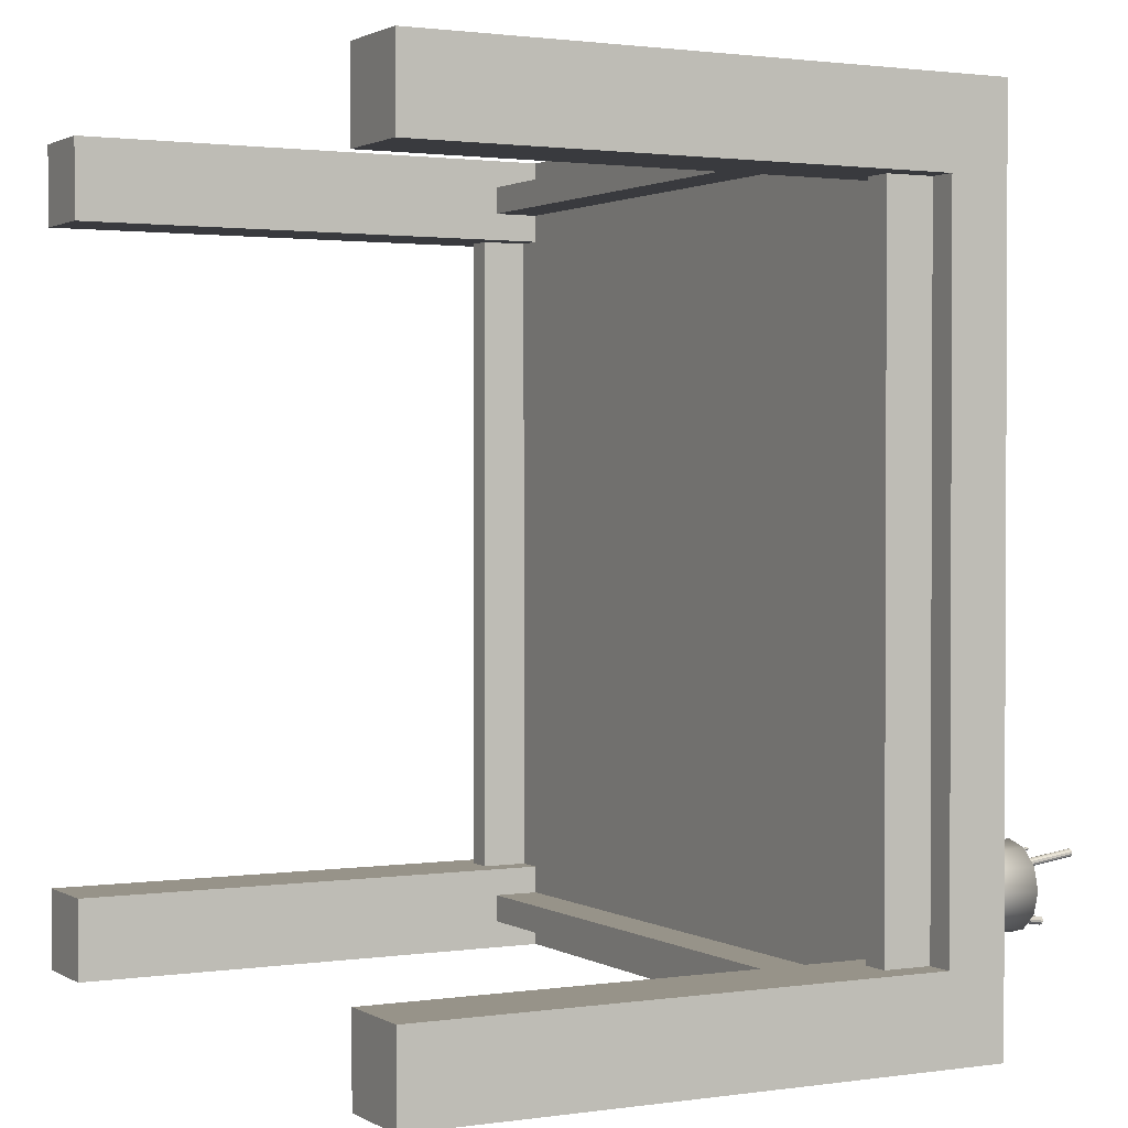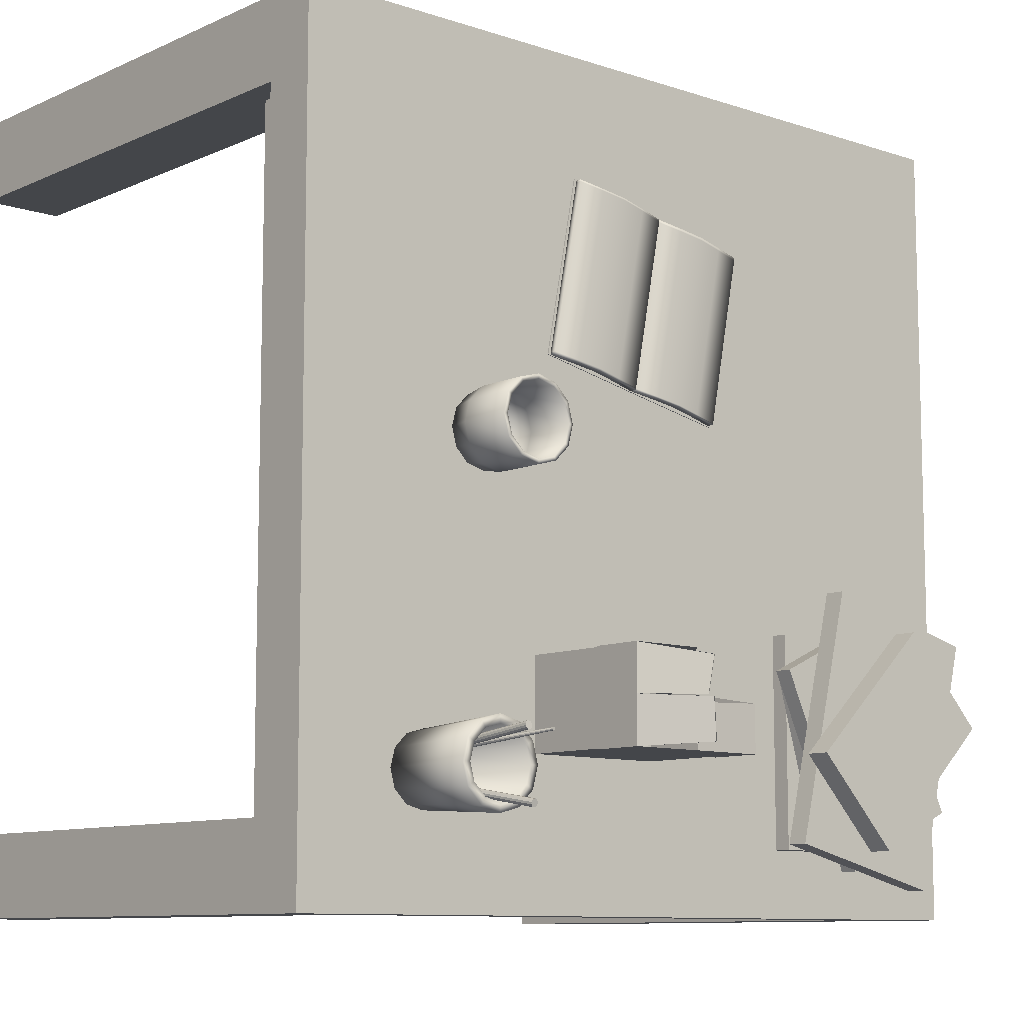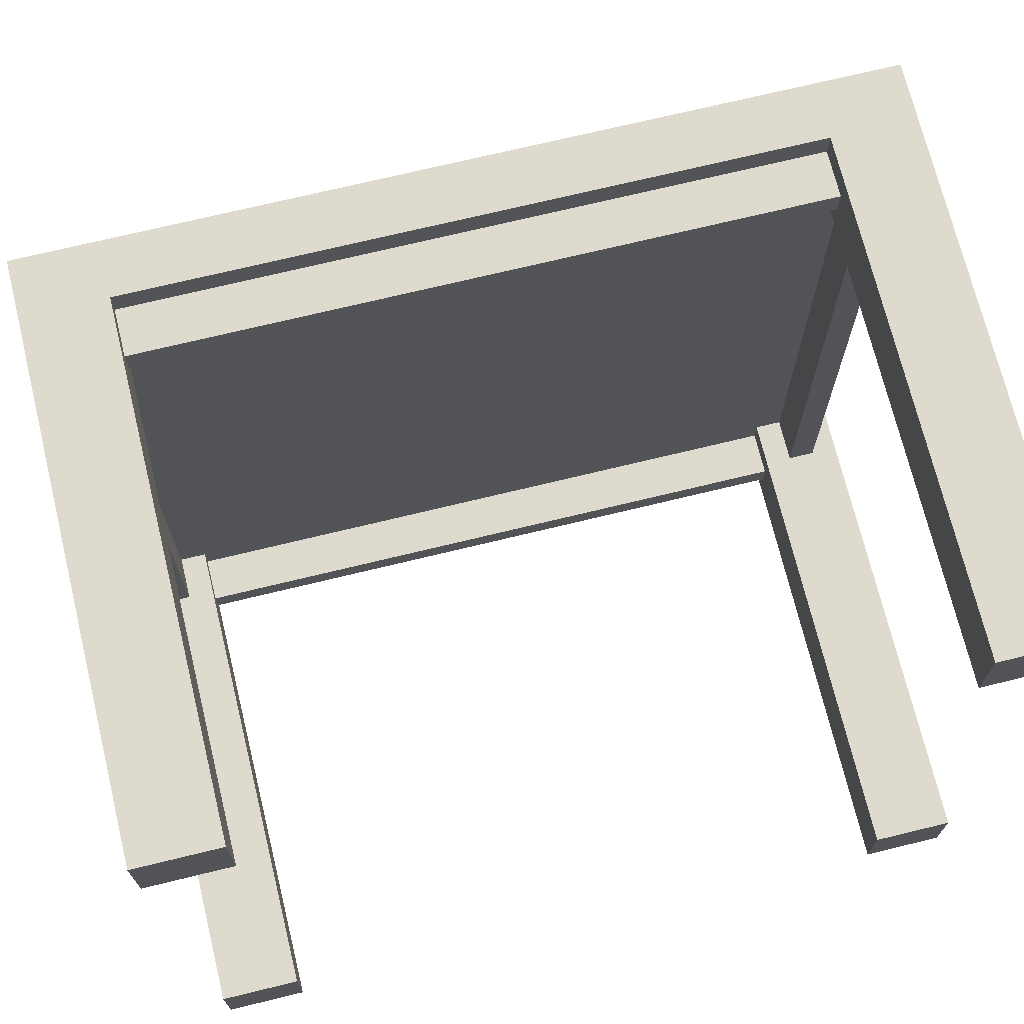
<metadata>
{"format":"obj","ext":"obj","renderer":"f3d","projection":"perspective","resolution":1024,"background":"white","views":[{"elev":1.5,"azim":61.9,"up":"+Z"},{"elev":-9.6,"azim":139.0,"up":"+Z"},{"elev":71.3,"azim":-13.7,"up":"+Z"}]}
</metadata>
<code>
g table
v -44.95 48.14 -115.8
v 102.2 48.14 -115.8
v -44.95 48.14 -262.9
v 102.2 48.14 -262.9
v -44.95 38.14 -115.8
v 102.2 38.14 -115.8
v -44.95 38.14 -262.9
v 102.2 38.14 -262.9
v -44.95 38.14 -248.2
v -44.95 38.14 -130.4
v -30.25 38.14 -115.8
v 87.54 38.14 -115.8
v 102.2 38.14 -130.4
v 102.2 38.14 -248.2
v 87.54 38.14 -262.9
v -30.25 38.14 -262.9
v 87.54 38.14 -248.2
v 87.54 38.14 -130.4
v -30.25 38.14 -130.4
v -30.25 38.14 -248.2
v 87.54 -51.86 -248.2
v 102.2 -51.86 -248.2
v 102.2 -51.86 -130.4
v 87.54 -51.86 -130.4
v -44.95 -51.86 -248.2
v -30.25 -51.86 -248.2
v -30.25 -51.86 -130.4
v -44.95 -51.86 -130.4
v 87.54 -51.86 -115.8
v -30.25 -51.86 -115.8
v 87.54 -51.86 -262.9
v -30.25 -51.86 -262.9
v -44.95 -51.86 -115.8
v -44.95 -51.86 -262.9
v 102.2 -51.86 -115.8
v 102.2 -51.86 -262.9
v 92.44 38.14 -248.2
v 97.34 38.14 -248.2
v 97.34 38.14 -130.4
v 92.44 38.14 -130.4
v -40.05 38.14 -248.2
v -35.15 38.14 -248.2
v -35.15 38.14 -130.4
v -40.05 38.14 -130.4
v 87.54 38.14 -125.5
v 87.54 38.14 -120.6
v -30.25 38.14 -120.6
v -30.25 38.14 -125.5
v 87.54 38.14 -258
v 87.54 38.14 -253.1
v -30.25 38.14 -253.1
v -30.25 38.14 -258
v 92.44 29.89 -248.2
v 97.34 29.89 -248.2
v 97.34 29.89 -130.4
v 92.44 29.89 -130.4
v -40.05 29.89 -248.2
v -35.15 29.89 -248.2
v -35.15 29.89 -130.4
v -40.05 29.89 -130.4
v 87.54 29.89 -125.5
v 87.54 29.89 -120.6
v -30.25 29.89 -120.6
v -30.25 29.89 -125.5
v 87.54 29.89 -258
v 87.54 29.89 -253.1
v -30.25 29.89 -253.1
v -30.25 29.89 -258
v -28.81 48.14 -213
v -2.396 48.14 -213
v -28.81 48.14 -251
v -2.396 48.14 -251
v -28.81 51.14 -251
v -28.81 51.14 -213
v -2.396 51.14 -213
v -2.396 51.14 -251
v -30.95 51.14 -244.4
v -21.84 51.14 -213.3
v -0.258 51.14 -219.6
v -9.365 51.14 -250.7
v -30.95 55.25 -244.4
v -21.84 55.25 -213.3
v -0.258 55.25 -219.6
v -9.365 55.25 -250.7
v -35.59 55.25 -243.7
v -19.58 55.25 -209.2
v 4.387 55.25 -220.3
v -11.63 55.25 -254.8
v -35.59 58.42 -243.7
v -19.58 58.42 -209.2
v 4.387 58.42 -220.3
v -11.63 58.42 -254.8
v -25.57 58.42 -258
v -36.43 58.42 -213.6
v -5.632 58.42 -206
v 5.229 58.42 -250.4
v -25.57 62.1 -258
v -36.43 62.1 -213.6
v -5.632 62.1 -206
v 5.229 62.1 -250.4
v -11.62 62.1 -251.4
v -35.19 62.1 -228.9
v -19.58 62.1 -212.6
v 3.988 62.1 -235.1
v -11.62 66.34 -251.4
v -35.19 66.34 -228.9
v -19.58 66.34 -212.6
v 3.988 66.34 -235.1
v 78.19 48.28 -246.8
v 74.99 48.28 -245.9
v 72.65 48.28 -243.6
v 71.79 48.28 -240.4
v 72.65 48.28 -237.2
v 74.99 48.28 -234.8
v 78.19 48.28 -234
v 81.39 48.28 -234.8
v 83.73 48.28 -237.2
v 84.59 48.28 -240.4
v 83.73 48.28 -243.6
v 81.39 48.28 -245.9
v 74.41 67.1 -246.9
v 78.19 67.1 -247.9
v 71.65 67.1 -244.2
v 70.64 67.1 -240.4
v 71.65 67.1 -236.6
v 74.41 67.1 -233.8
v 78.19 67.1 -232.8
v 81.96 67.1 -233.8
v 84.73 67.1 -236.6
v 85.74 67.1 -240.4
v 84.73 67.1 -244.2
v 81.96 67.1 -246.9
v 76.87 73.84 -247.1
v 77.16 73.83 -247.3
v 76.73 73.89 -246.8
v 76.77 73.95 -246.4
v 76.97 74.01 -246.1
v 77.29 74.06 -246
v 77.64 74.08 -246
v 77.92 74.06 -246.3
v 78.06 74.02 -246.6
v 78.03 73.96 -246.9
v 77.82 73.9 -247.2
v 77.5 73.85 -247.3
v 75.18 67.1 -245.6
v 78.19 67.1 -246.4
v 72.98 67.1 -243.4
v 72.18 67.1 -240.4
v 72.98 67.1 -237.4
v 75.18 67.1 -235.2
v 78.19 67.1 -234.4
v 81.19 67.1 -235.2
v 83.39 67.1 -237.4
v 84.2 67.1 -240.4
v 83.39 67.1 -243.4
v 81.19 67.1 -245.6
v 75.64 49.86 -244.8
v 78.19 49.86 -245.5
v 73.77 49.86 -242.9
v 73.09 49.86 -240.4
v 73.77 49.86 -237.8
v 75.64 49.86 -236
v 78.19 49.86 -235.3
v 80.73 49.86 -236
v 82.6 49.86 -237.8
v 83.28 49.86 -240.4
v 82.6 49.86 -242.9
v 80.73 49.86 -244.8
v 78.65 50.2 -243
v 78.94 50.19 -243.3
v 78.51 50.25 -242.7
v 78.55 50.31 -242.4
v 78.75 50.37 -242.1
v 79.07 50.42 -242
v 79.42 50.44 -242
v 79.7 50.42 -242.2
v 79.85 50.38 -242.5
v 79.81 50.32 -242.9
v 79.6 50.26 -243.2
v 79.29 50.21 -243.3
v 73.71 74.22 -235.6
v 73.82 74.24 -235.6
v 73.58 74.19 -235.6
v 73.48 74.16 -235.5
v 73.43 74.14 -235.4
v 73.44 74.12 -235.3
v 73.51 74.13 -235.2
v 73.62 74.15 -235.1
v 73.74 74.18 -235.1
v 73.85 74.21 -235.2
v 73.9 74.23 -235.3
v 73.89 74.24 -235.4
v 79.08 50.96 -238.6
v 79.39 51.01 -238.4
v 78.74 50.88 -238.5
v 78.46 50.8 -238.3
v 78.31 50.73 -238
v 78.34 50.7 -237.7
v 78.53 50.71 -237.4
v 78.84 50.76 -237.2
v 79.18 50.84 -237.3
v 79.46 50.93 -237.4
v 79.61 51 -237.8
v 79.58 51.03 -238.1
v 81.67 76.99 -235.8
v 81.81 76.95 -235.5
v 81.39 77.01 -236
v 81.04 77 -236
v 80.72 76.96 -235.9
v 80.51 76.91 -235.6
v 80.47 76.86 -235.3
v 80.61 76.82 -235
v 80.89 76.81 -234.7
v 81.24 76.82 -234.7
v 81.56 76.85 -234.8
v 81.77 76.9 -235.1
v 82.76 50.4 -239.1
v 82.9 50.36 -238.8
v 82.48 50.41 -239.4
v 82.13 50.4 -239.4
v 81.81 50.37 -239.3
v 81.6 50.32 -239
v 81.56 50.27 -238.6
v 81.7 50.23 -238.3
v 81.98 50.21 -238.1
v 82.32 50.22 -238.1
v 82.65 50.26 -238.2
v 82.86 50.31 -238.5
v 8.195 48.96 -145.5
v 26.94 48.96 -141.9
v 14.28 48.96 -176.9
v 33.02 48.96 -173.3
v 14.28 50.28 -176.9
v 8.195 50.28 -145.5
v 26.94 50.28 -141.9
v 33.02 50.28 -173.3
v 12.88 49.61 -144.6
v 17.57 50.09 -143.7
v 22.26 49.61 -142.8
v 28.34 49.61 -174.2
v 23.65 50.09 -175.1
v 18.96 49.61 -176
v 12.88 50.93 -144.6
v 17.57 51.41 -143.7
v 22.26 50.93 -142.8
v 28.34 50.93 -174.2
v 23.65 51.41 -175.1
v 18.96 50.93 -176
v 26.96 48.96 -141.9
v 45.71 48.96 -138.3
v 33.04 48.96 -173.3
v 51.79 48.96 -169.7
v 33.04 50.28 -173.3
v 26.96 50.28 -141.9
v 45.71 50.28 -138.3
v 51.79 50.28 -169.7
v 31.65 49.61 -141
v 36.33 50.09 -140.1
v 41.02 49.61 -139.2
v 47.1 49.61 -170.6
v 42.41 50.09 -171.5
v 37.73 49.61 -172.4
v 31.65 50.93 -141
v 36.33 51.41 -140.1
v 41.02 50.93 -139.2
v 47.1 50.93 -170.6
v 42.41 51.41 -171.5
v 37.73 50.93 -172.4
v 8.286 48.96 -146
v 27.04 48.96 -142.4
v 8.286 50.28 -146
v 27.04 50.28 -142.4
v 12.97 50.93 -145.1
v 17.66 51.41 -144.2
v 22.35 50.93 -143.3
v 12.97 49.61 -145.1
v 17.66 50.09 -144.2
v 22.35 49.61 -143.3
v 27.02 48.96 -142.2
v 45.77 48.96 -138.6
v 27.02 50.28 -142.2
v 45.77 50.28 -138.6
v 31.71 50.93 -141.3
v 36.4 51.41 -140.4
v 41.08 50.93 -139.5
v 31.71 49.61 -141.3
v 36.4 50.09 -140.4
v 41.08 49.61 -139.5
v 51.72 48.96 -169.3
v 51.72 50.28 -169.3
v 37.66 50.93 -172
v 42.34 51.41 -171.1
v 47.03 50.93 -170.2
v 32.97 48.96 -173
v 32.97 50.28 -173
v 37.66 49.61 -172
v 42.34 50.09 -171.1
v 47.03 49.61 -170.2
v 32.98 48.96 -173.1
v 32.98 50.28 -173.1
v 18.92 50.93 -175.8
v 23.6 51.41 -174.9
v 28.29 50.93 -174
v 14.23 48.96 -176.7
v 14.23 50.28 -176.7
v 18.92 49.61 -175.8
v 23.6 50.09 -174.9
v 28.29 49.61 -174
v 7.723 48.78 -145.6
v 46.16 49.01 -138.1
v 13.85 48.78 -177.2
v 52.28 49.01 -169.8
v 13.85 48.97 -177.2
v 7.723 48.97 -145.6
v 46.16 49.2 -138.1
v 52.28 49.2 -169.8
v 26.94 48.78 -141.9
v 33.06 48.78 -173.5
v 26.94 48.97 -141.9
v 33.06 48.97 -173.5
v 65.8 48.15 -191.1
v 62.54 48.15 -190.2
v 60.15 48.15 -187.9
v 59.28 48.15 -184.6
v 60.15 48.15 -181.3
v 62.54 48.15 -178.9
v 65.8 48.15 -178.1
v 69.06 48.15 -178.9
v 71.44 48.15 -181.3
v 72.31 48.15 -184.6
v 71.44 48.15 -187.9
v 69.06 48.15 -190.2
v 65.8 52.44 -192
v 62.11 52.44 -191
v 59.42 52.44 -188.3
v 58.43 52.44 -184.6
v 59.42 52.44 -180.9
v 62.11 52.44 -178.2
v 65.8 52.44 -177.2
v 69.48 52.44 -178.2
v 72.18 52.44 -180.9
v 73.16 52.44 -184.6
v 72.18 52.44 -188.3
v 69.48 52.44 -191
v 65.8 61.99 -192
v 62.11 61.99 -191
v 59.42 61.99 -188.3
v 58.43 61.99 -184.6
v 59.42 61.99 -180.9
v 62.11 61.99 -178.2
v 65.8 61.99 -177.2
v 69.48 61.99 -178.2
v 72.18 61.99 -180.9
v 73.16 61.99 -184.6
v 72.18 61.99 -188.3
v 69.48 61.99 -191
v 65.8 61.99 -191.1
v 62.53 61.99 -190.3
v 60.13 61.99 -187.9
v 59.26 61.99 -184.6
v 60.13 61.99 -181.3
v 62.53 61.99 -178.9
v 65.8 61.99 -178.1
v 69.07 61.99 -178.9
v 71.46 61.99 -181.3
v 72.34 61.99 -184.6
v 71.46 61.99 -187.9
v 69.07 61.99 -190.3
v 65.8 52.73 -191.1
v 62.53 52.73 -190.3
v 60.13 52.73 -187.9
v 59.26 52.73 -184.6
v 60.13 52.73 -181.3
v 62.53 52.73 -178.9
v 65.8 52.73 -178.1
v 69.07 52.73 -178.9
v 71.46 52.73 -181.3
v 72.34 52.73 -184.6
v 71.46 52.73 -187.9
v 69.07 52.73 -190.3
v 65.8 48.93 -190.4
v 62.91 48.93 -189.6
v 60.79 48.93 -187.5
v 60.02 48.93 -184.6
v 60.79 48.93 -181.7
v 62.91 48.93 -179.6
v 65.8 48.93 -178.8
v 68.68 48.93 -179.6
v 70.8 48.93 -181.7
v 71.57 48.93 -184.6
v 70.8 48.93 -187.5
v 68.68 48.93 -189.6
v 28.25 48.16 -220.6
v 54.39 48.16 -220.6
v 28.25 48.16 -236.8
v 54.39 48.16 -236.8
v 28.25 63.36 -220.6
v 28.25 63.36 -236.8
v 54.39 63.36 -236.8
v 54.39 63.36 -220.6
v 28 72.48 -237
v 28 72.48 -220.4
v 54.64 72.48 -220.4
v 54.64 72.48 -237
v 28 63.36 -220.4
v 54.64 63.36 -220.4
v 28 63.36 -237
v 54.64 63.36 -237
v 28 72.48 -228.7
v 41.02 76.27 -221.8
v 54.64 72.48 -228.7
v 41.26 76.73 -235.8
v 42.5 76.35 -228.3
v 41.32 72.48 -220.4
v 41.32 72.48 -237
v 41.99 72.84 -229.3
v 41.6 72.48 -228.1
v 42.23 77.31 -228.7
v 54.59 72.33 -228.7
v 54.59 72.33 -237
v 54.59 72.33 -220.4
v 42.17 77.16 -228.7
v 40.97 76.12 -221.8
v 42.45 76.19 -228.3
v 41.2 76.57 -235.8
f 1 2 4 3
f 4 8 15 16 7 3
f 15 8 36 31
f 7 16 32 34
f 5 10 28 33
f 3 7 9 10 5 1
f 9 7 34 25
f 10 44 43 19 27 28
f 2 6 13 14 8 4
f 13 6 35 23
f 8 14 22 36
f 1 5 11 12 6 2
f 11 5 33 30
f 6 12 29 35
f 17 18 19 20
f 42 20 19 43
f 50 17 20 51
f 18 45 48 19
f 17 37 40 18
f 38 14 13 39
f 46 12 11 47
f 21 31 36 22
f 25 34 32 26
f 29 24 23 35
f 33 28 27 30
f 12 46 45 18 24 29
f 14 38 37 17 21 22
f 19 48 47 11 30 27
f 18 40 39 13 23 24
f 17 50 49 15 31 21
f 16 52 51 20 26 32
f 20 42 41 9 25 26
f 15 49 52 16
f 49 50 66 65
f 44 41 57 60
f 9 41 44 10
f 41 42 58 57
f 46 47 63 62
f 65 66 67 68
f 61 62 63 64
f 57 58 59 60
f 53 54 55 56
f 42 43 59 58
f 43 44 60 59
f 40 37 53 56
f 51 52 68 67
f 38 39 55 54
f 37 38 54 53
f 52 49 65 68
f 45 46 62 61
f 50 51 67 66
f 39 40 56 55
f 48 45 61 64
f 47 48 64 63
f 69 71 72 70
f 74 75 76 73
f 71 69 74 73
f 72 71 73 76
f 69 70 75 74
f 70 72 76 75
f 78 77 80 79
f 82 83 84 81
f 79 80 84 83
f 77 78 82 81
f 80 77 81 84
f 78 79 83 82
f 86 85 88 87
f 90 91 92 89
f 88 85 89 92
f 86 87 91 90
f 87 88 92 91
f 85 86 90 89
f 94 93 96 95
f 98 99 100 97
f 95 96 100 99
f 93 94 98 97
f 96 93 97 100
f 94 95 99 98
f 102 101 104 103
f 106 107 108 105
f 104 101 105 108
f 102 103 107 106
f 103 104 108 107
f 101 102 106 105
f 110 109 120 119 118 117 116 115 114 113 112 111
f 124 125 149 148
f 114 115 127 126
f 111 112 124 123
f 118 119 131 130
f 115 116 128 127
f 112 113 125 124
f 119 120 132 131
f 109 110 121 122
f 116 117 129 128
f 113 114 126 125
f 120 109 122 132
f 110 111 123 121
f 117 118 130 129
f 145 147 159 157
f 131 132 156 155
f 122 121 145 146
f 128 129 153 152
f 125 126 150 149
f 132 122 146 156
f 121 123 147 145
f 129 130 154 153
f 126 127 151 150
f 123 124 148 147
f 130 131 155 154
f 127 128 152 151
f 157 159 160 161 162 163 164 165 166 167 168 158
f 153 154 166 165
f 150 151 163 162
f 147 148 160 159
f 154 155 167 166
f 151 152 164 163
f 148 149 161 160
f 155 156 168 167
f 146 145 157 158
f 152 153 165 164
f 149 150 162 161
f 156 146 158 168
f 133 135 136 137 138 139 140 141 142 143 144 134
f 169 170 180 179 178 177 176 175 174 173 172 171
f 136 172 173 137
f 143 179 180 144
f 134 170 169 133
f 140 176 177 141
f 137 173 174 138
f 144 180 170 134
f 133 169 171 135
f 141 177 178 142
f 138 174 175 139
f 135 171 172 136
f 142 178 179 143
f 139 175 176 140
f 181 183 184 185 186 187 188 189 190 191 192 182
f 193 194 204 203 202 201 200 199 198 197 196 195
f 184 196 197 185
f 191 203 204 192
f 182 194 193 181
f 188 200 201 189
f 185 197 198 186
f 192 204 194 182
f 181 193 195 183
f 189 201 202 190
f 186 198 199 187
f 183 195 196 184
f 190 202 203 191
f 187 199 200 188
f 205 207 208 209 210 211 212 213 214 215 216 206
f 217 218 228 227 226 225 224 223 222 221 220 219
f 208 220 221 209
f 215 227 228 216
f 206 218 217 205
f 212 224 225 213
f 209 221 222 210
f 216 228 218 206
f 205 217 219 207
f 213 225 226 214
f 210 222 223 211
f 207 219 220 208
f 214 226 227 215
f 211 223 224 212
f 308 240 232 299
f 303 300 236 246
f 299 232 236 300
f 269 229 234 271
f 242 231 233 248
f 239 230 235 245
f 229 237 243 234
f 237 238 244 243
f 238 239 245 244
f 232 240 246 236
f 240 241 247 246
f 241 242 248 247
f 305 301 248 233
f 301 302 247 248
f 302 303 246 247
f 304 231 242 306
f 306 242 241 307
f 307 241 240 308
f 238 277 278 239
f 237 276 277 238
f 229 269 276 237
f 244 245 275 274
f 243 244 274 273
f 234 243 273 271
f 304 269 271 305
f 230 270 272 235
f 245 235 272 275
f 239 278 270 230
f 231 304 305 233
f 277 307 308 278
f 276 306 307 277
f 269 304 306 276
f 274 275 303 302
f 273 274 302 301
f 271 273 301 305
f 270 299 300 272
f 275 272 300 303
f 278 308 299 270
f 298 260 252 289
f 293 290 256 266
f 289 252 256 290
f 279 249 254 281
f 262 251 253 268
f 259 250 255 265
f 249 257 263 254
f 257 258 264 263
f 258 259 265 264
f 252 260 266 256
f 260 261 267 266
f 261 262 268 267
f 295 291 268 253
f 291 292 267 268
f 292 293 266 267
f 294 251 262 296
f 296 262 261 297
f 297 261 260 298
f 258 287 288 259
f 257 286 287 258
f 249 279 286 257
f 264 265 285 284
f 263 264 284 283
f 254 263 283 281
f 294 279 281 295
f 250 280 282 255
f 265 255 282 285
f 259 288 280 250
f 251 294 295 253
f 287 297 298 288
f 286 296 297 287
f 279 294 296 286
f 284 285 293 292
f 283 284 292 291
f 281 283 291 295
f 280 289 290 282
f 285 282 290 293
f 288 298 289 280
f 317 318 312 310
f 319 315 316 320
f 310 312 316 315
f 311 309 314 313
f 318 311 313 320
f 312 318 320 316
f 317 310 315 319
f 309 317 319 314
f 314 319 320 313
f 309 311 318 317
f 330 331 343 342
f 327 328 340 339
f 324 325 337 336
f 331 332 344 343
f 321 322 334 333
f 328 329 341 340
f 325 326 338 337
f 332 321 333 344
f 322 323 335 334
f 329 330 342 341
f 326 327 339 338
f 323 324 336 335
f 337 338 350 349
f 344 333 345 356
f 334 335 347 346
f 341 342 354 353
f 338 339 351 350
f 335 336 348 347
f 342 343 355 354
f 339 340 352 351
f 336 337 349 348
f 343 344 356 355
f 333 334 346 345
f 340 341 353 352
f 352 353 365 364
f 349 350 362 361
f 356 345 357 368
f 346 347 359 358
f 353 354 366 365
f 350 351 363 362
f 347 348 360 359
f 354 355 367 366
f 351 352 364 363
f 348 349 361 360
f 355 356 368 367
f 345 346 358 357
f 357 358 370 369
f 364 365 377 376
f 361 362 374 373
f 368 357 369 380
f 358 359 371 370
f 365 366 378 377
f 362 363 375 374
f 359 360 372 371
f 366 367 379 378
f 363 364 376 375
f 360 361 373 372
f 367 368 380 379
f 379 380 392 391
f 369 370 382 381
f 376 377 389 388
f 373 374 386 385
f 380 369 381 392
f 370 371 383 382
f 377 378 390 389
f 374 375 387 386
f 371 372 384 383
f 378 379 391 390
f 375 376 388 387
f 372 373 385 384
f 382 383 384 385 386 387 388 389 390 391 392 381
f 322 321 332 331 330 329 328 327 326 325 324 323
f 393 395 396 394
f 397 400 406 405
f 398 397 405 407
f 400 399 408 406
f 399 398 407 408
f 394 396 399 400
f 393 394 400 397
f 396 395 398 399
f 395 393 397 398
f 411 404 420 419
f 403 411 419 421
f 407 405 402 409 401
f 408 407 401 415 404
f 405 406 403 414 402
f 406 408 404 411 403
f 409 416 415 401
f 402 414 417 409
f 404 412 425 420
f 422 419 420 425
f 423 421 419 424
f 413 410 423 424
f 410 403 421 423
f 411 413 424 419
f 412 418 422 425
f 418 411 419 422

</code>
